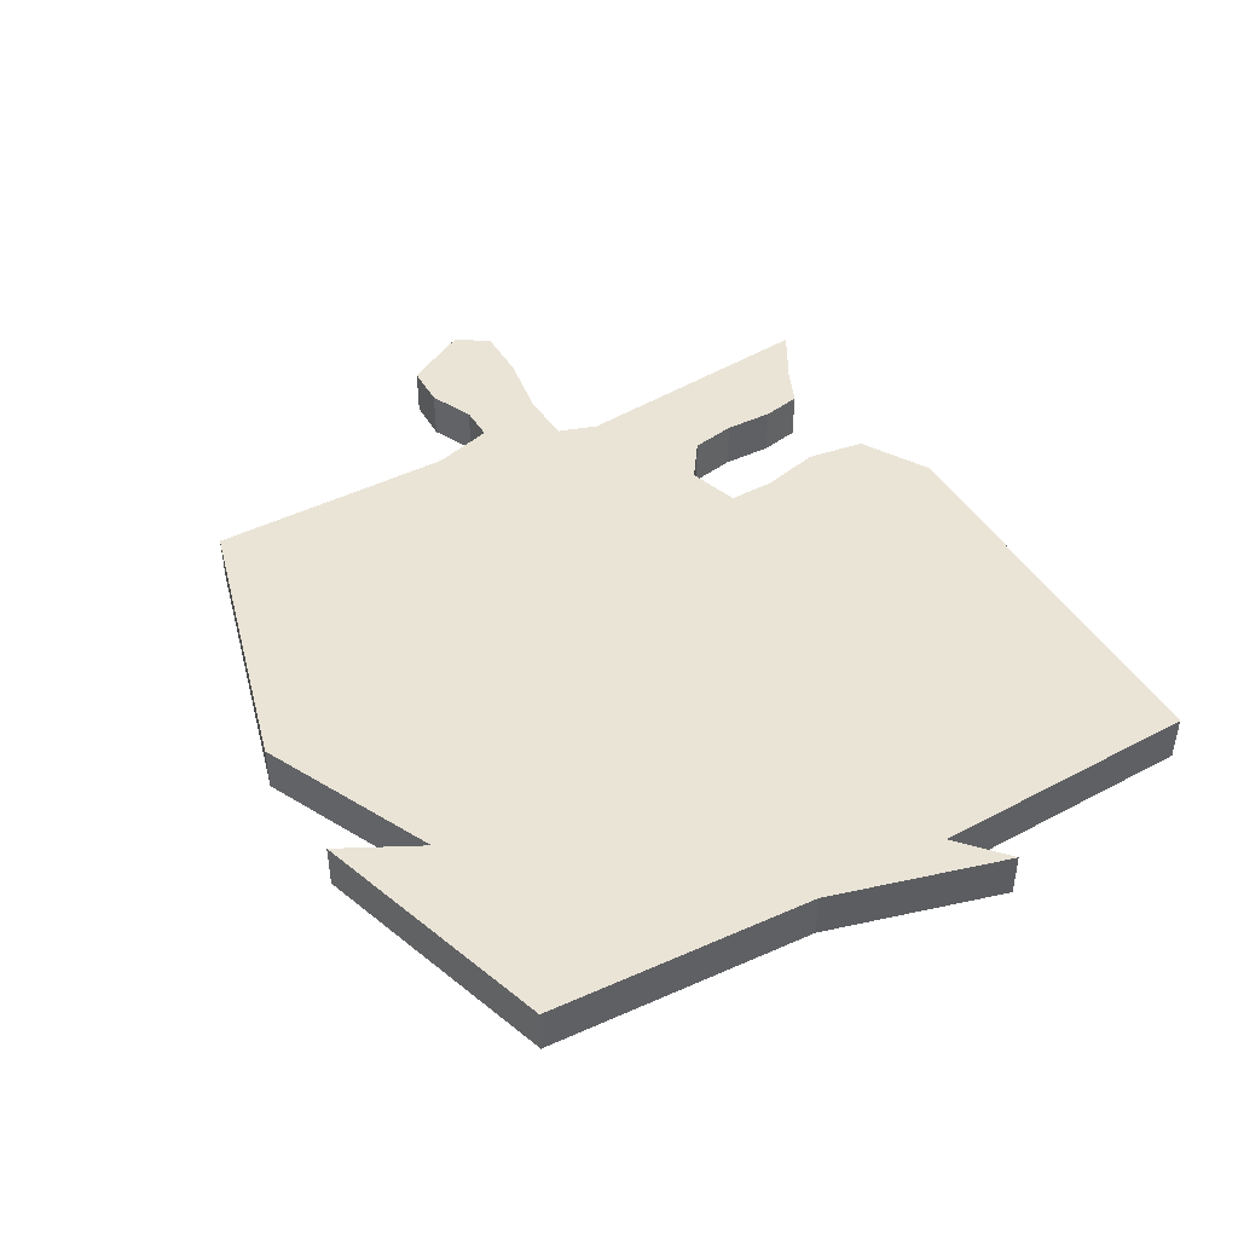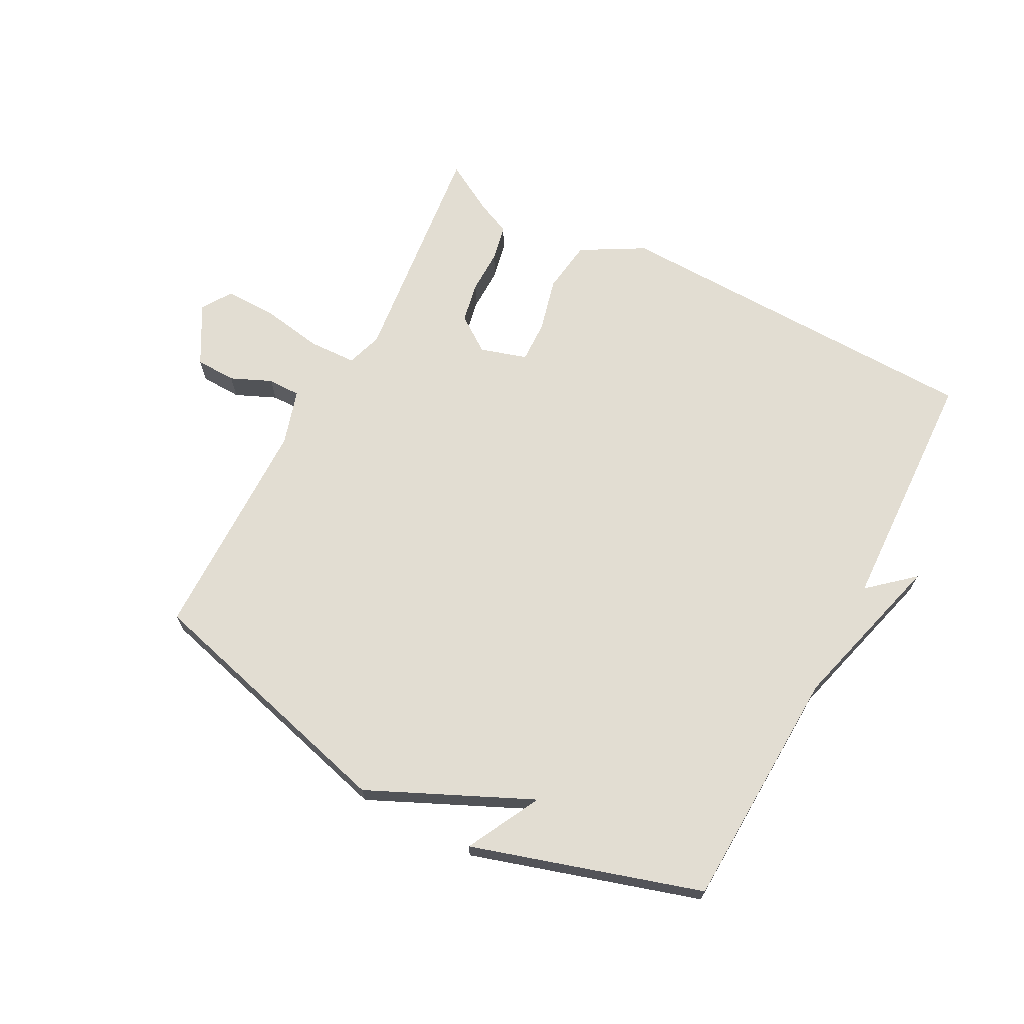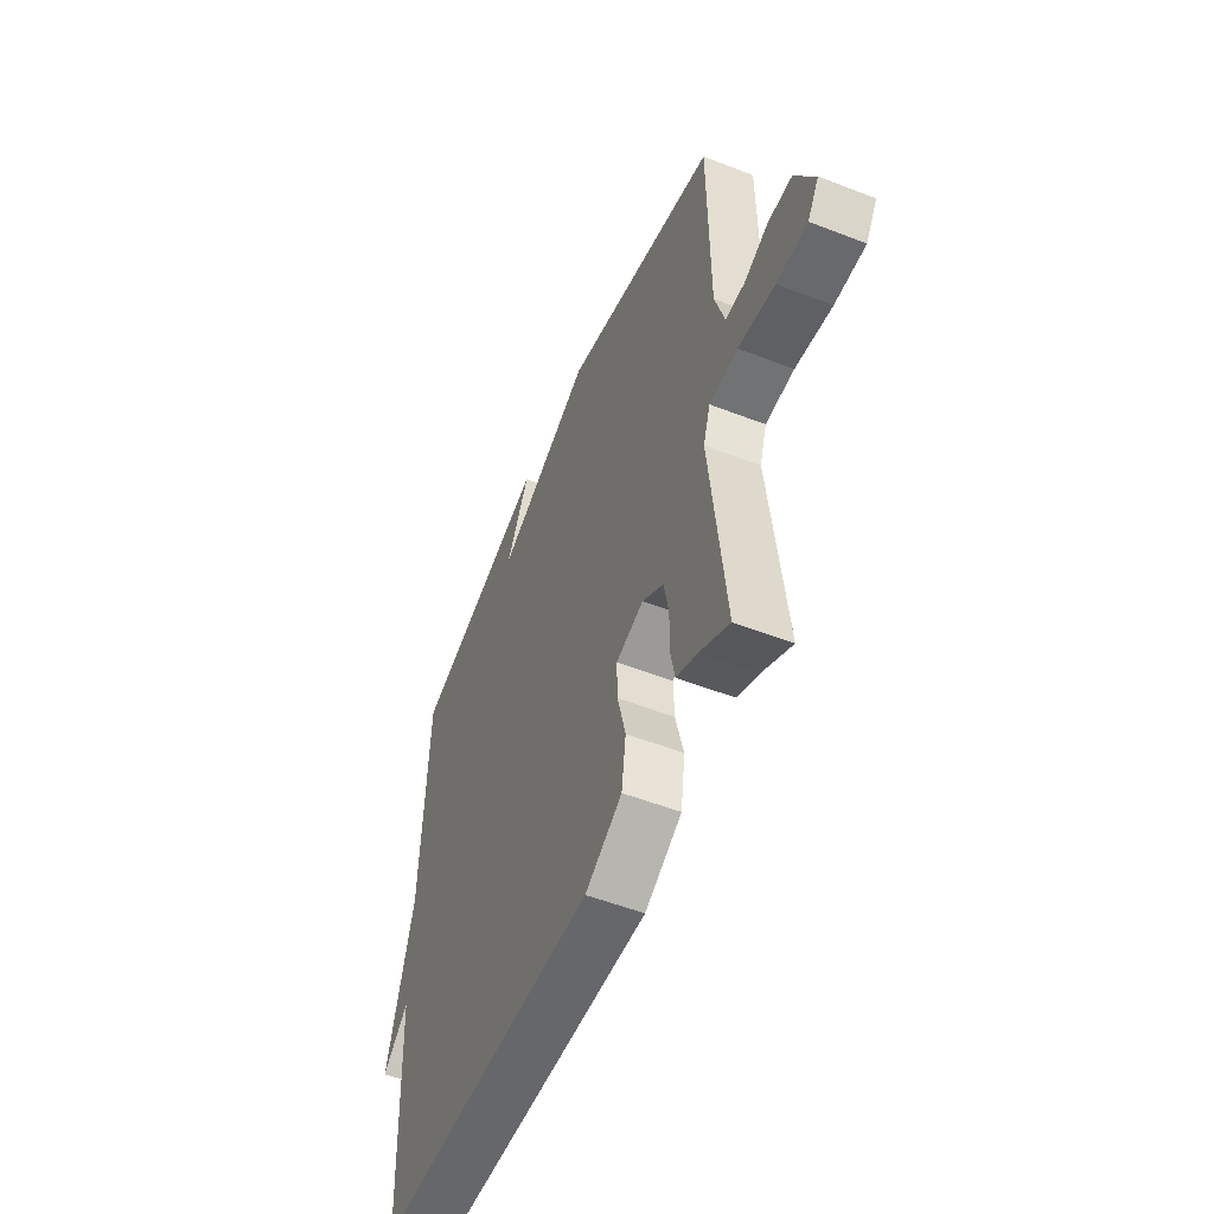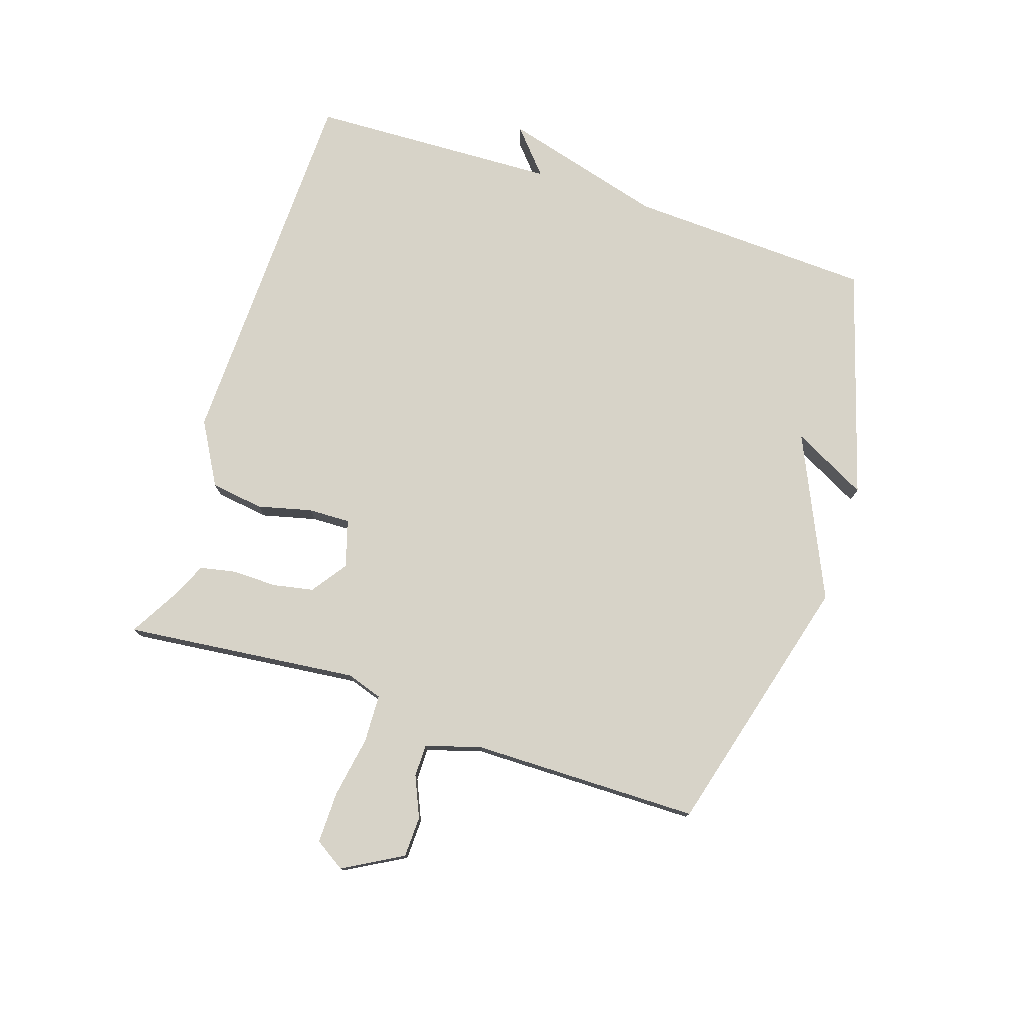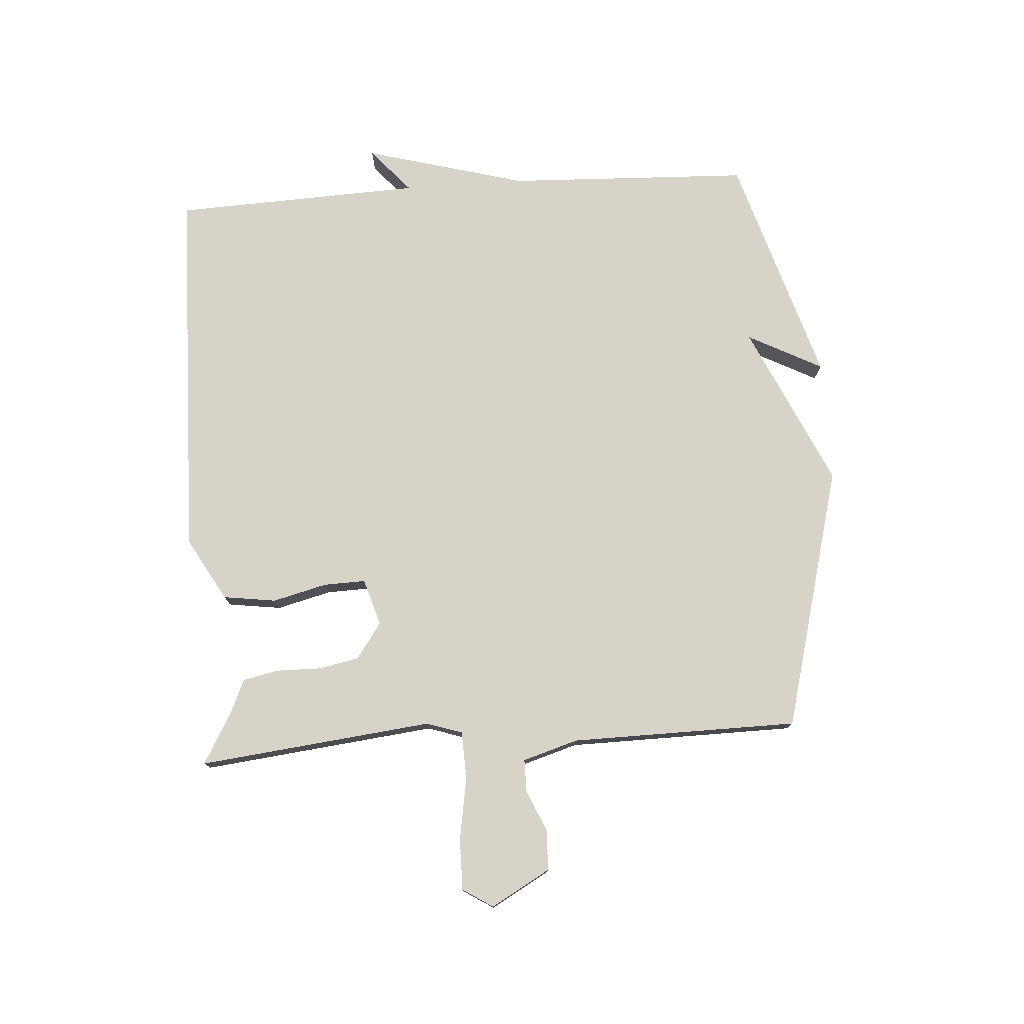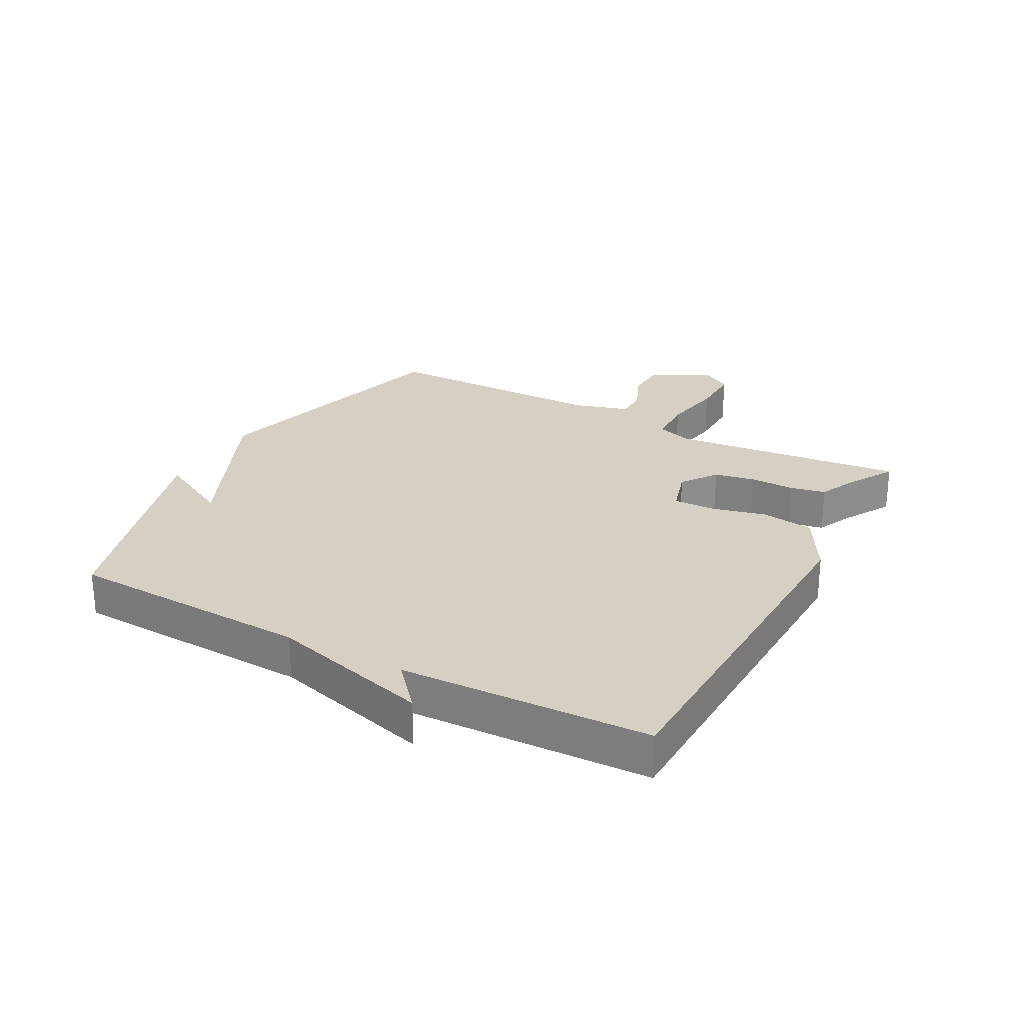
<metadata>
{"format":"obj","ext":"obj","renderer":"f3d","projection":"perspective","resolution":1024,"background":"white","views":[{"elev":43.6,"azim":60.2,"up":"+Y"},{"elev":68.3,"azim":27.9,"up":"+Y"},{"elev":-53.3,"azim":-112.6,"up":"+Z"},{"elev":77.1,"azim":-71.7,"up":"+Y"},{"elev":76.9,"azim":-93.9,"up":"+Y"},{"elev":26.0,"azim":118.7,"up":"+Y"}]}
</metadata>
<code>
v 0.5 0.07 -0.5
v -0.114 0.07 -0.514
v -0.216 0.07 -0.456
v -0.228 0.07 -0.37
v -0.206 0.07 -0.282
v -0.204 0.07 -0.214
v -0.28 0.07 -0.191
v -0.338 0.07 -0.232
v -0.351 0.07 -0.298
v -0.35 0.07 -0.37
v -0.362 0.07 -0.428
v -0.418 0.07 -0.453
v -0.5 0.07 -0.5
v -0.458 0.07 -0.12
v -0.477 0.07 -0.062
v -0.555 0.07 -0.059
v -0.655 0.07 -0.076
v -0.739 0.07 -0.077
v -0.77 0.07 -0.028
v -0.716 0.07 0.068
v -0.65 0.07 0.07
v -0.584 0.07 0.041
v -0.531 0.07 0.041
v -0.504 0.07 0.131
v -0.5 0.07 0.5
v -0.072 0.07 0.614
v 0.191 0.07 0.493
v 0.128 0.07 0.614
v 0.5 0.07 0.5
v 0.516 0.07 0.104
v 0.588 0.07 -0.159
v 0.516 0.07 -0.096
v 0.5 0 -0.5
v -0.114 0 -0.514
v -0.216 0 -0.456
v -0.228 0 -0.37
v -0.206 0 -0.282
v -0.204 0 -0.214
v -0.28 0 -0.191
v -0.338 0 -0.232
v -0.351 0 -0.298
v -0.35 0 -0.37
v -0.362 0 -0.428
v -0.418 0 -0.453
v -0.5 0 -0.5
v -0.458 0 -0.12
v -0.477 0 -0.062
v -0.555 0 -0.059
v -0.655 0 -0.076
v -0.739 0 -0.077
v -0.77 0 -0.028
v -0.716 0 0.068
v -0.65 0 0.07
v -0.584 0 0.041
v -0.531 0 0.041
v -0.504 0 0.131
v -0.5 0 0.5
v -0.072 0 0.614
v 0.191 0 0.493
v 0.128 0 0.614
v 0.5 0 0.5
v 0.516 0 0.104
v 0.588 0 -0.159
v 0.516 0 -0.096
f 30 31 32
f 29 30 32
f 28 29 32
f 27 28 32
f 27 32 1
f 26 27 1
f 25 26 1
f 24 25 1
f 23 24 1
f 22 23 1
f 20 21 22
f 19 20 22
f 18 19 22
f 17 18 22
f 16 17 22
f 15 16 22
f 15 22 1
f 12 13 14
f 11 12 14
f 10 11 14
f 9 10 14
f 8 9 14 15
f 7 8 15
f 6 7 15
f 3 4 5
f 2 3 5
f 1 2 5
f 1 5 6
f 1 6 15
f 64 63 62
f 64 62 61
f 64 61 60
f 64 60 59
f 33 64 59
f 33 59 58
f 33 58 57
f 33 57 56
f 33 56 55
f 33 55 54
f 54 53 52
f 54 52 51
f 54 51 50
f 54 50 49
f 54 49 48
f 54 48 47
f 33 54 47
f 46 45 44
f 46 44 43
f 46 43 42
f 46 42 41
f 47 46 41 40
f 47 40 39
f 47 39 38
f 37 36 35
f 37 35 34
f 37 34 33
f 38 37 33
f 47 38 33
f 1 33 34 2
f 2 34 35 3
f 3 35 36 4
f 4 36 37 5
f 5 37 38 6
f 6 38 39 7
f 7 39 40 8
f 8 40 41 9
f 9 41 42 10
f 10 42 43 11
f 11 43 44 12
f 12 44 45 13
f 13 45 46 14
f 14 46 47 15
f 15 47 48 16
f 16 48 49 17
f 17 49 50 18
f 18 50 51 19
f 19 51 52 20
f 20 52 53 21
f 21 53 54 22
f 22 54 55 23
f 23 55 56 24
f 24 56 57 25
f 25 57 58 26
f 26 58 59 27
f 27 59 60 28
f 28 60 61 29
f 29 61 62 30
f 30 62 63 31
f 31 63 64 32
f 32 64 33 1

</code>
